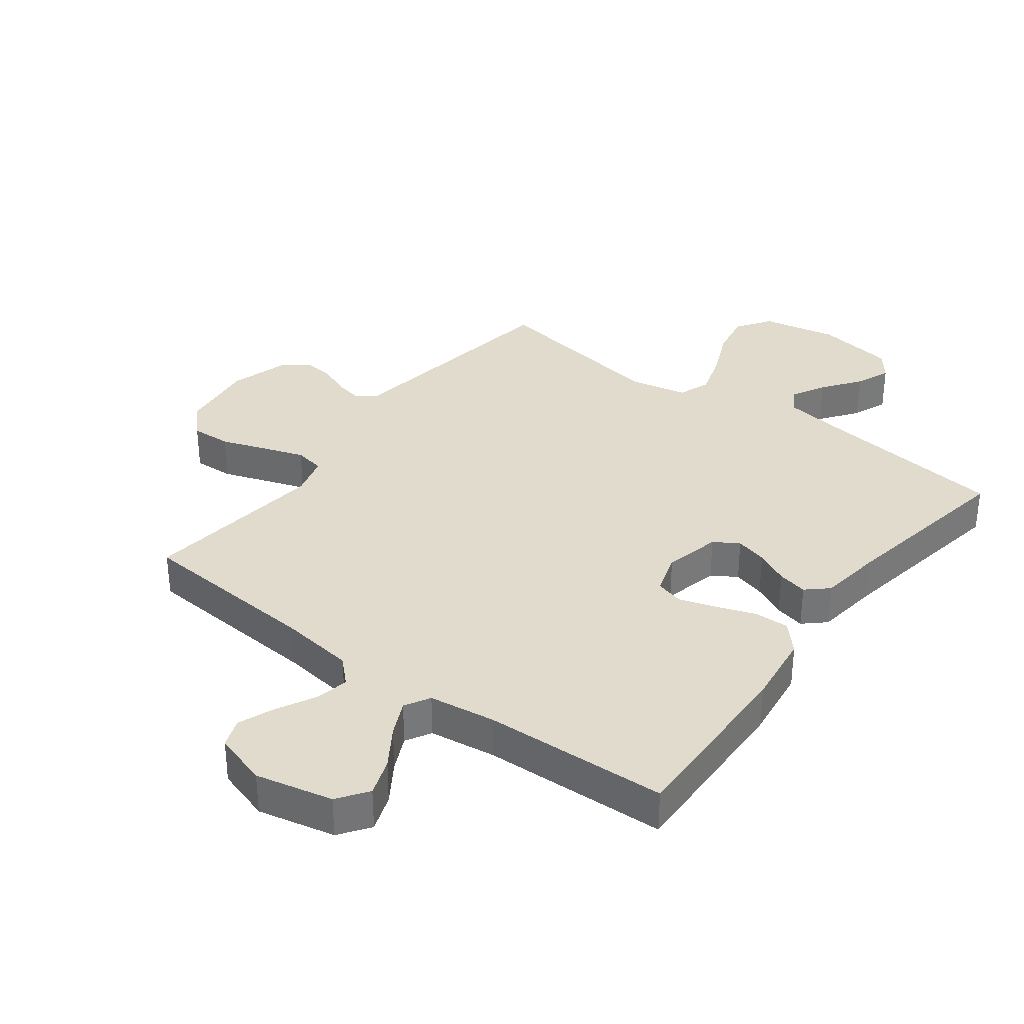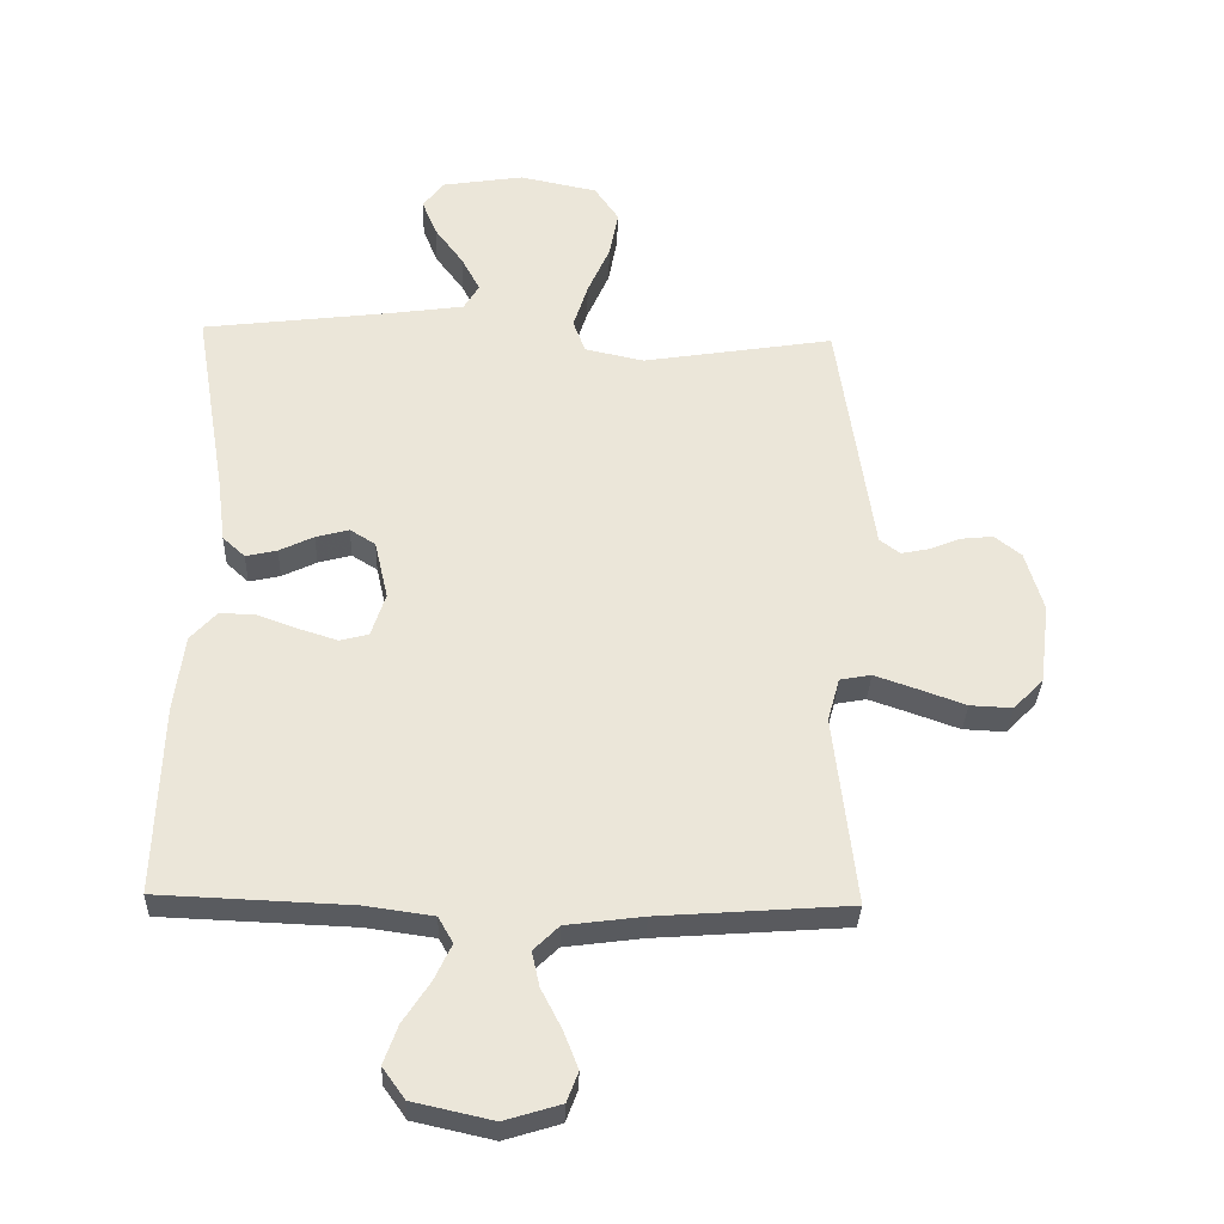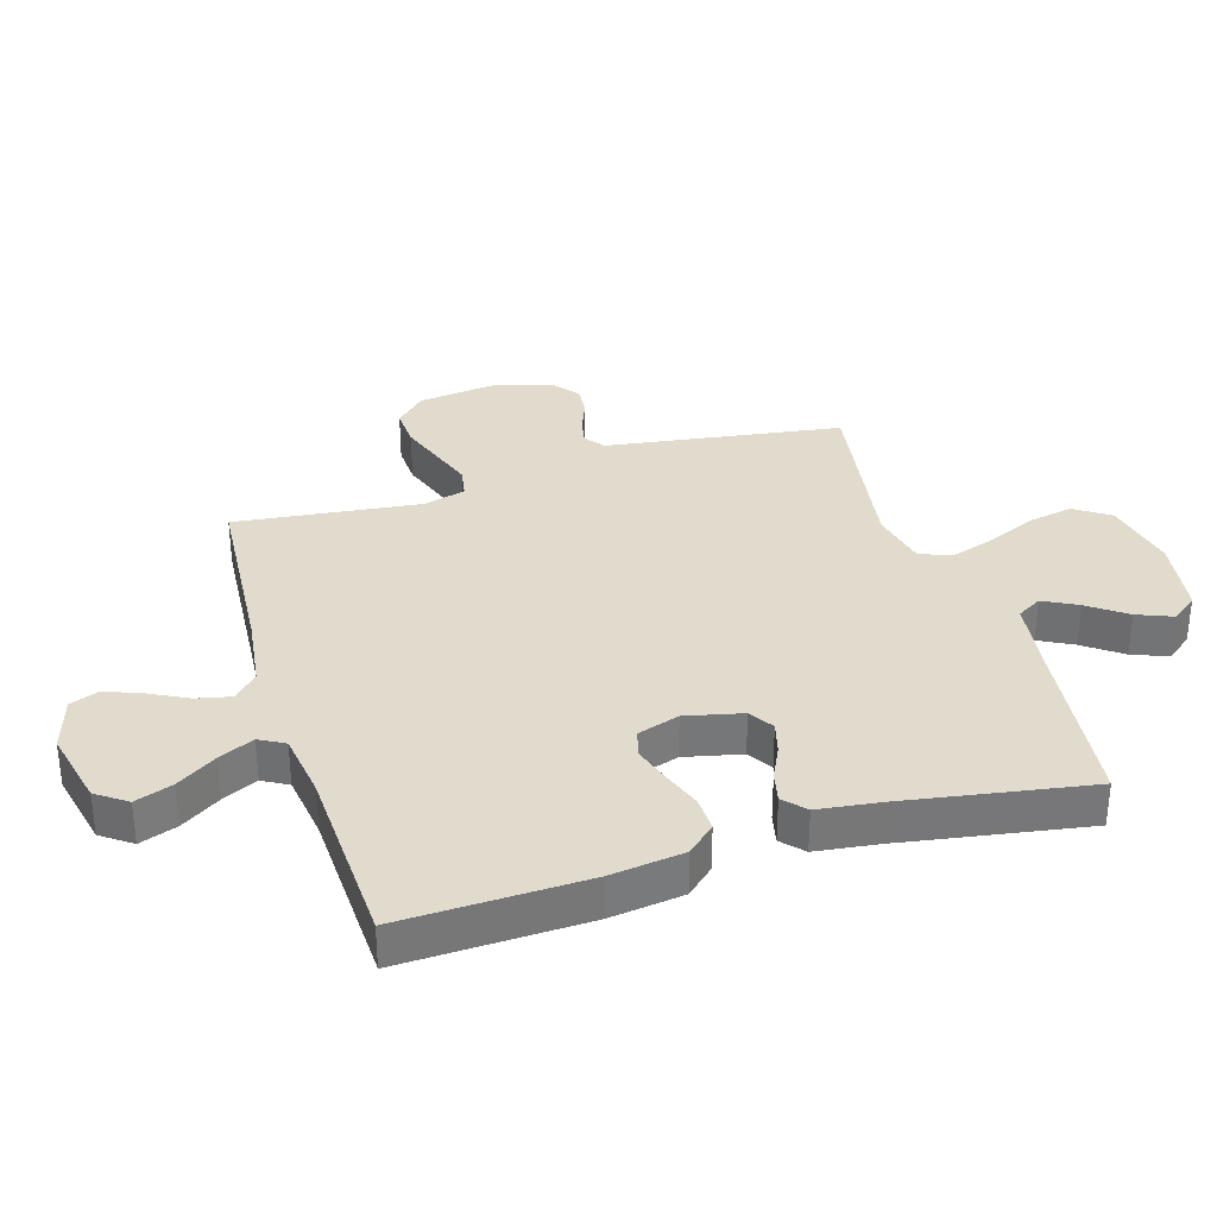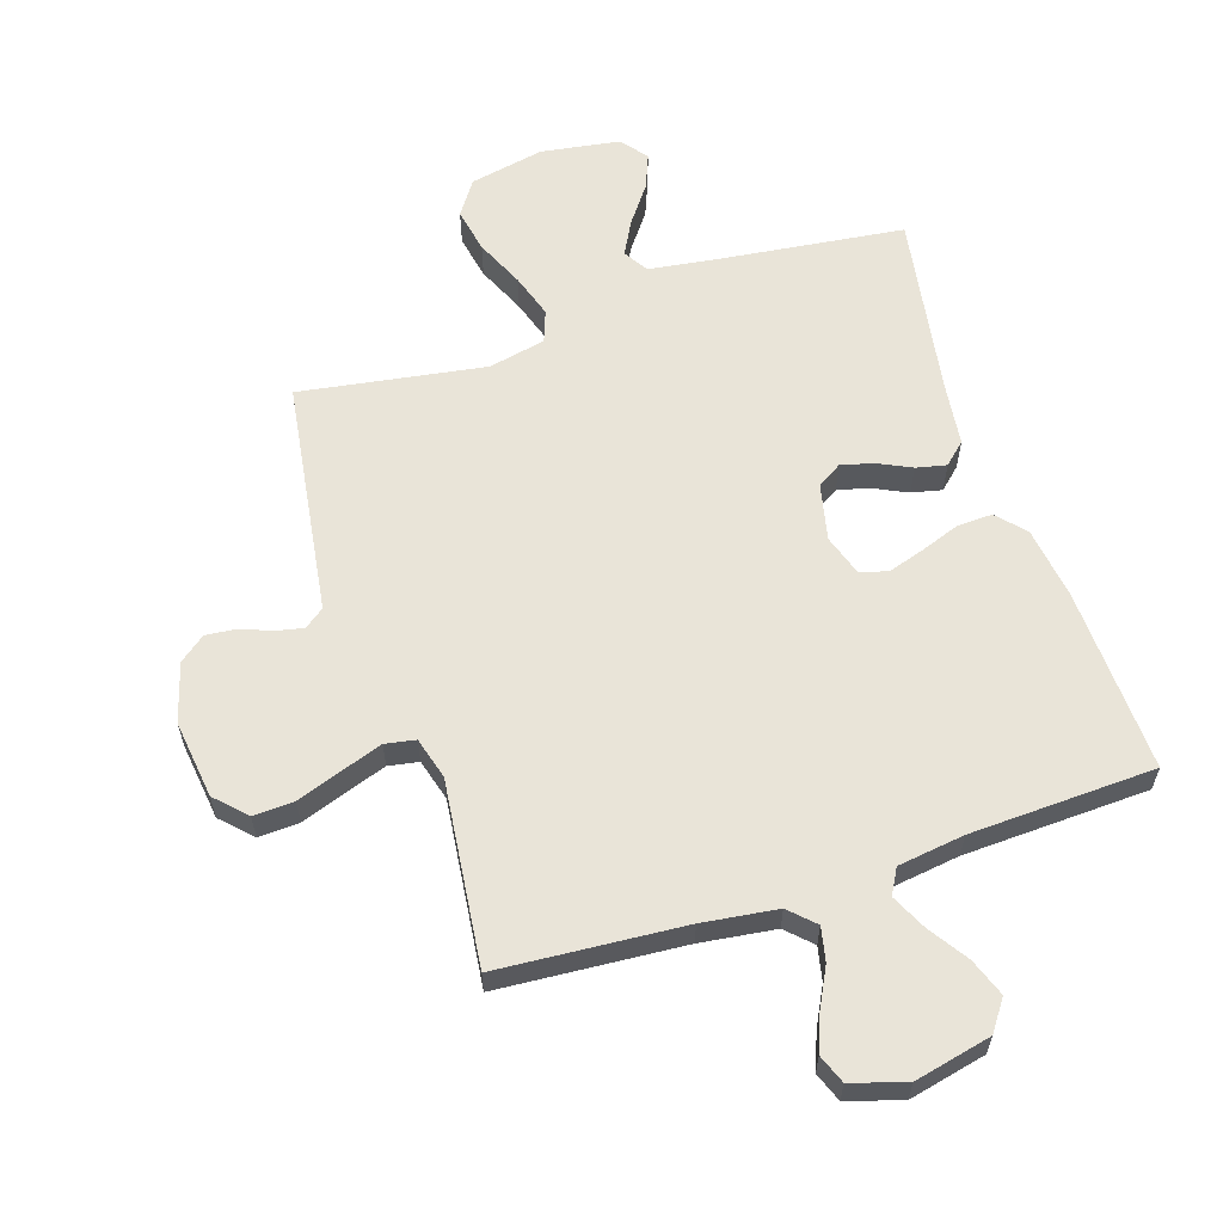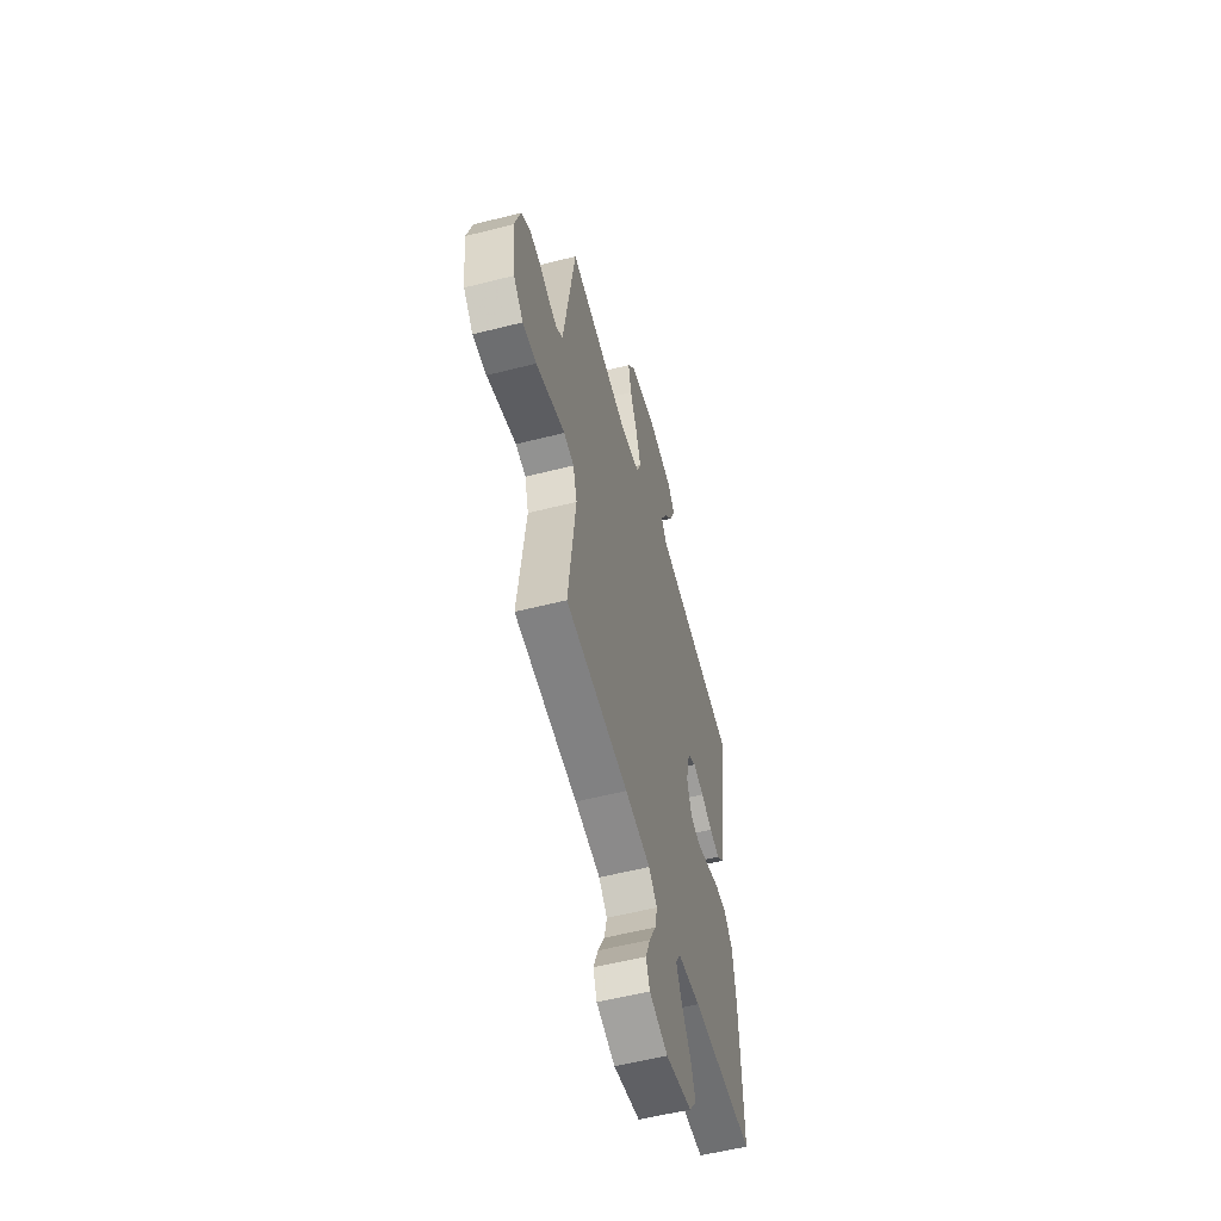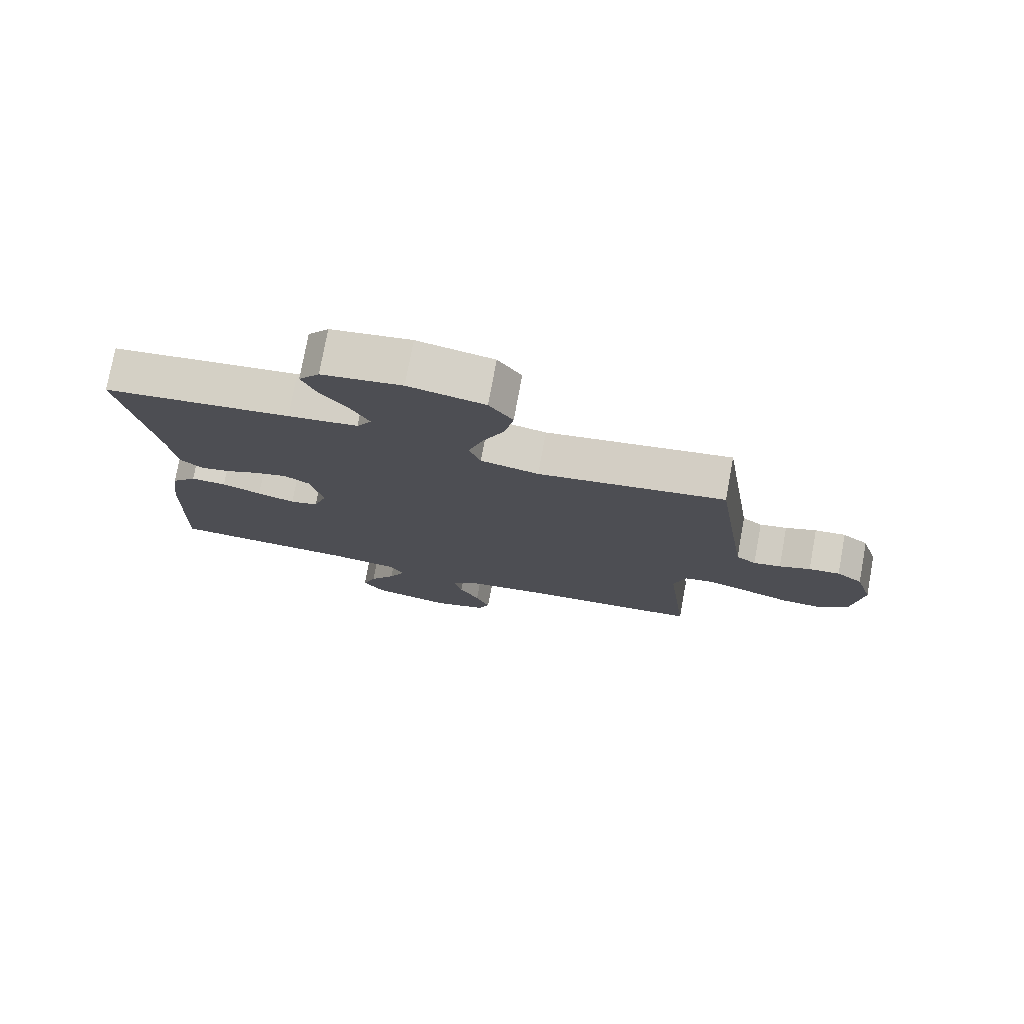
<metadata>
{"format":"obj","ext":"obj","renderer":"f3d","projection":"perspective","resolution":1024,"background":"white","views":[{"elev":33.9,"azim":-142.9,"up":"+Y"},{"elev":-32.5,"azim":-2.0,"up":"+Z"},{"elev":33.3,"azim":-107.0,"up":"+Y"},{"elev":60.2,"azim":161.9,"up":"+Y"},{"elev":-56.6,"azim":104.9,"up":"+Z"},{"elev":76.8,"azim":10.4,"up":"+Z"}]}
</metadata>
<code>
v -0.5 0.07 -0.5
v -0.49 0.07 -0.2
v -0.474 0.07 -0.081
v -0.433 0.07 -0.036
v -0.376 0.07 -0.038
v -0.313 0.07 -0.061
v -0.253 0.07 -0.08
v -0.208 0.07 -0.068
v -0.186 0.07 0
v -0.207 0.07 0.092
v -0.247 0.07 0.117
v -0.299 0.07 0.103
v -0.353 0.07 0.077
v -0.402 0.07 0.066
v -0.437 0.07 0.098
v -0.45 0.07 0.2
v -0.5 0.07 0.5
v -0.2 0.07 0.537
v -0.088 0.07 0.553
v -0.064 0.07 0.593
v -0.093 0.07 0.648
v -0.138 0.07 0.709
v -0.161 0.07 0.766
v -0.128 0.07 0.809
v 0 0.07 0.829
v 0.122 0.07 0.804
v 0.16 0.07 0.748
v 0.146 0.07 0.675
v 0.111 0.07 0.596
v 0.088 0.07 0.524
v 0.107 0.07 0.472
v 0.2 0.07 0.452
v 0.5 0.07 0.5
v 0.544 0.07 0.2
v 0.556 0.07 0.118
v 0.588 0.07 0.094
v 0.632 0.07 0.103
v 0.682 0.07 0.123
v 0.732 0.07 0.128
v 0.774 0.07 0.095
v 0.802 0.07 0
v 0.786 0.07 -0.127
v 0.739 0.07 -0.175
v 0.673 0.07 -0.172
v 0.6 0.07 -0.146
v 0.533 0.07 -0.123
v 0.484 0.07 -0.132
v 0.465 0.07 -0.2
v 0.5 0.07 -0.5
v 0.2 0.07 -0.522
v 0.079 0.07 -0.538
v 0.039 0.07 -0.577
v 0.051 0.07 -0.632
v 0.083 0.07 -0.694
v 0.106 0.07 -0.753
v 0.088 0.07 -0.8
v 0 0.07 -0.827
v -0.125 0.07 -0.799
v -0.16 0.07 -0.75
v -0.138 0.07 -0.689
v -0.096 0.07 -0.625
v -0.069 0.07 -0.568
v -0.092 0.07 -0.527
v -0.2 0.07 -0.512
v -0.5 0 -0.5
v -0.49 0 -0.2
v -0.474 0 -0.081
v -0.433 0 -0.036
v -0.376 0 -0.038
v -0.313 0 -0.061
v -0.253 0 -0.08
v -0.208 0 -0.068
v -0.186 0 0
v -0.207 0 0.092
v -0.247 0 0.117
v -0.299 0 0.103
v -0.353 0 0.077
v -0.402 0 0.066
v -0.437 0 0.098
v -0.45 0 0.2
v -0.5 0 0.5
v -0.2 0 0.537
v -0.088 0 0.553
v -0.064 0 0.593
v -0.093 0 0.648
v -0.138 0 0.709
v -0.161 0 0.766
v -0.128 0 0.809
v 0 0 0.829
v 0.122 0 0.804
v 0.16 0 0.748
v 0.146 0 0.675
v 0.111 0 0.596
v 0.088 0 0.524
v 0.107 0 0.472
v 0.2 0 0.452
v 0.5 0 0.5
v 0.544 0 0.2
v 0.556 0 0.118
v 0.588 0 0.094
v 0.632 0 0.103
v 0.682 0 0.123
v 0.732 0 0.128
v 0.774 0 0.095
v 0.802 0 0
v 0.786 0 -0.127
v 0.739 0 -0.175
v 0.673 0 -0.172
v 0.6 0 -0.146
v 0.533 0 -0.123
v 0.484 0 -0.132
v 0.465 0 -0.2
v 0.5 0 -0.5
v 0.2 0 -0.522
v 0.079 0 -0.538
v 0.039 0 -0.577
v 0.051 0 -0.632
v 0.083 0 -0.694
v 0.106 0 -0.753
v 0.088 0 -0.8
v 0 0 -0.827
v -0.125 0 -0.799
v -0.16 0 -0.75
v -0.138 0 -0.689
v -0.096 0 -0.625
v -0.069 0 -0.568
v -0.092 0 -0.527
v -0.2 0 -0.512
f 59 60 61
f 58 59 61
f 57 58 61
f 56 57 61
f 55 56 61
f 54 55 61
f 53 54 61
f 52 53 61 62
f 51 52 62 63
f 48 49 50
f 51 63 64
f 50 51 64
f 48 50 64
f 47 48 64
f 43 44 45
f 42 43 45
f 41 42 45
f 40 41 45
f 39 40 45
f 38 39 45
f 37 38 45
f 36 37 45 46
f 35 36 46 47
f 47 64 1
f 35 47 1
f 34 35 1
f 33 34 1
f 32 33 1
f 27 28 29
f 26 27 29
f 25 26 29
f 24 25 29
f 23 24 29
f 22 23 29
f 21 22 29
f 20 21 29 30
f 19 20 30 31
f 16 17 18
f 18 19 31
f 16 18 31
f 15 16 31
f 14 15 31
f 13 14 31
f 12 13 31
f 4 5 6
f 3 4 6
f 2 3 6
f 1 2 6
f 1 6 7
f 11 12 31 32
f 10 11 32
f 9 10 32
f 8 9 32
f 8 32 1
f 1 7 8
f 125 124 123
f 125 123 122
f 125 122 121
f 125 121 120
f 125 120 119
f 125 119 118
f 125 118 117
f 126 125 117 116
f 127 126 116 115
f 114 113 112
f 128 127 115
f 128 115 114
f 128 114 112
f 128 112 111
f 109 108 107
f 109 107 106
f 109 106 105
f 109 105 104
f 109 104 103
f 109 103 102
f 109 102 101
f 110 109 101 100
f 111 110 100 99
f 65 128 111
f 65 111 99
f 65 99 98
f 65 98 97
f 65 97 96
f 93 92 91
f 93 91 90
f 93 90 89
f 93 89 88
f 93 88 87
f 93 87 86
f 93 86 85
f 94 93 85 84
f 95 94 84 83
f 82 81 80
f 95 83 82
f 95 82 80
f 95 80 79
f 95 79 78
f 95 78 77
f 95 77 76
f 70 69 68
f 70 68 67
f 70 67 66
f 70 66 65
f 71 70 65
f 96 95 76 75
f 96 75 74
f 96 74 73
f 96 73 72
f 65 96 72
f 72 71 65
f 1 65 66 2
f 2 66 67 3
f 3 67 68 4
f 4 68 69 5
f 5 69 70 6
f 6 70 71 7
f 7 71 72 8
f 8 72 73 9
f 9 73 74 10
f 10 74 75 11
f 11 75 76 12
f 12 76 77 13
f 13 77 78 14
f 14 78 79 15
f 15 79 80 16
f 16 80 81 17
f 17 81 82 18
f 18 82 83 19
f 19 83 84 20
f 20 84 85 21
f 21 85 86 22
f 22 86 87 23
f 23 87 88 24
f 24 88 89 25
f 25 89 90 26
f 26 90 91 27
f 27 91 92 28
f 28 92 93 29
f 29 93 94 30
f 30 94 95 31
f 31 95 96 32
f 32 96 97 33
f 33 97 98 34
f 34 98 99 35
f 35 99 100 36
f 36 100 101 37
f 37 101 102 38
f 38 102 103 39
f 39 103 104 40
f 40 104 105 41
f 41 105 106 42
f 42 106 107 43
f 43 107 108 44
f 44 108 109 45
f 45 109 110 46
f 46 110 111 47
f 47 111 112 48
f 48 112 113 49
f 49 113 114 50
f 50 114 115 51
f 51 115 116 52
f 52 116 117 53
f 53 117 118 54
f 54 118 119 55
f 55 119 120 56
f 56 120 121 57
f 57 121 122 58
f 58 122 123 59
f 59 123 124 60
f 60 124 125 61
f 61 125 126 62
f 62 126 127 63
f 63 127 128 64
f 64 128 65 1

</code>
